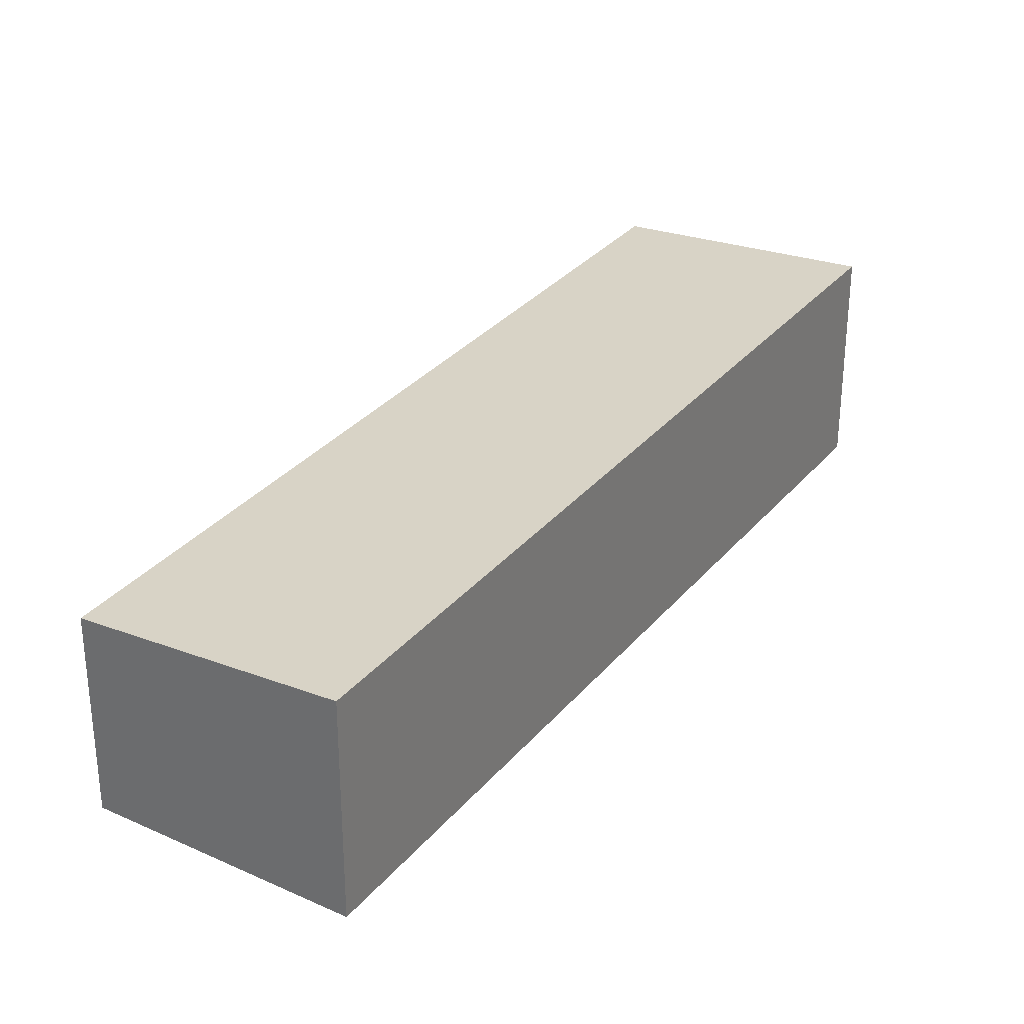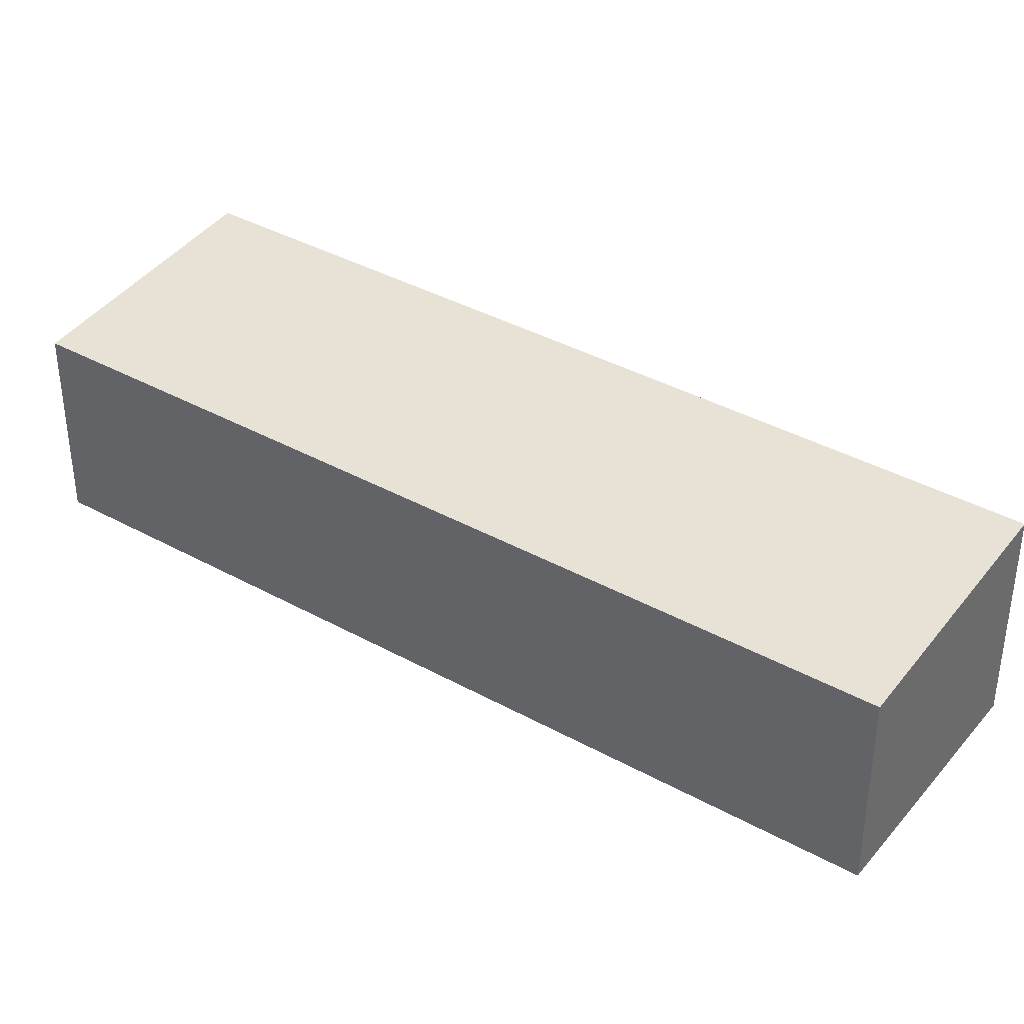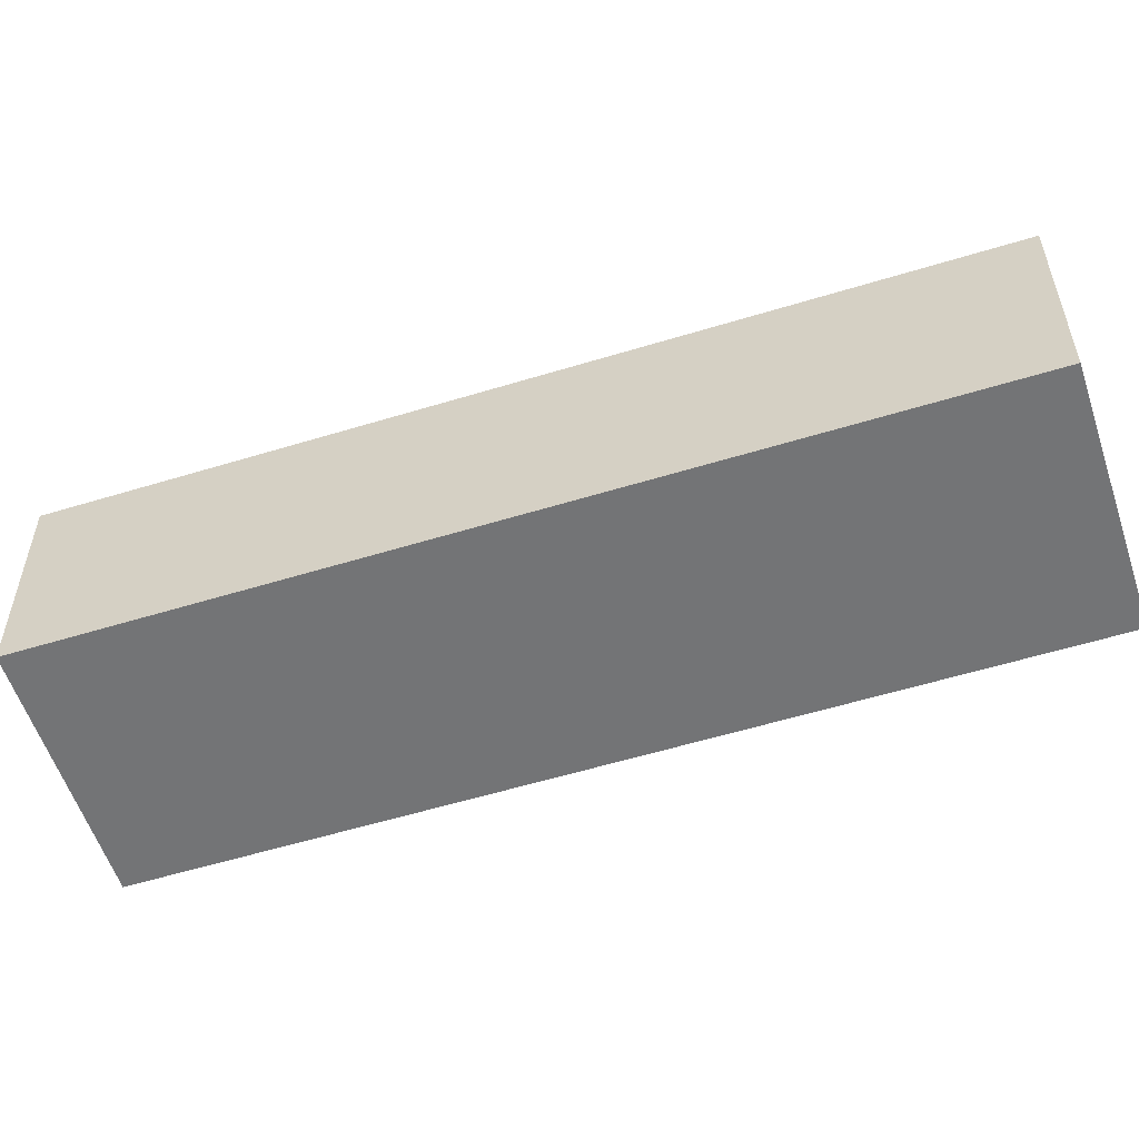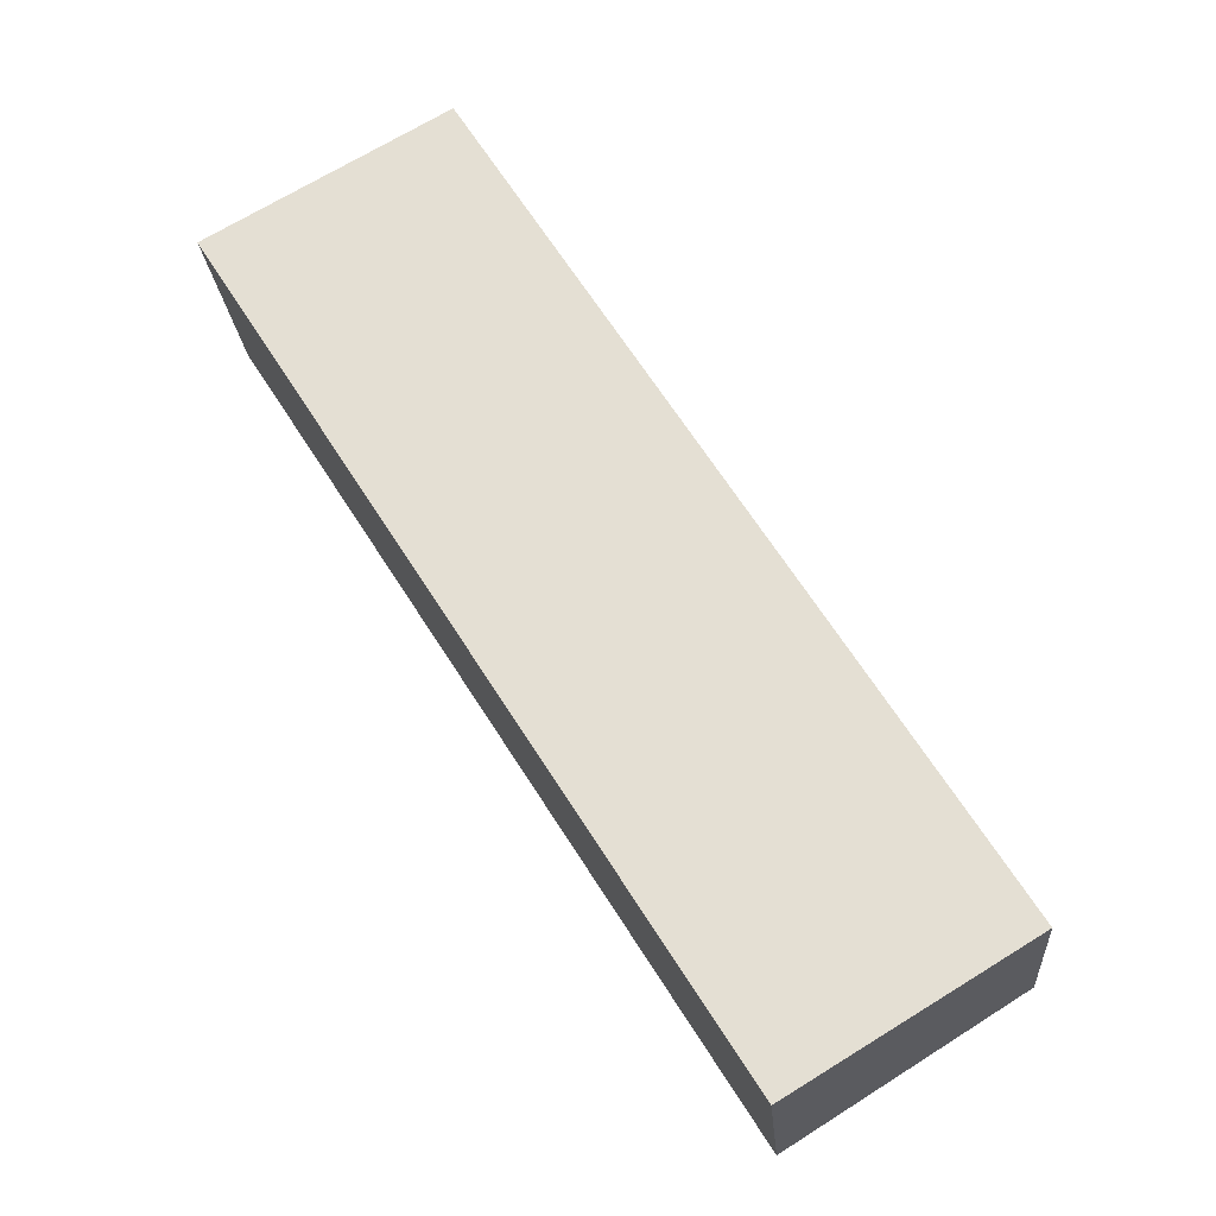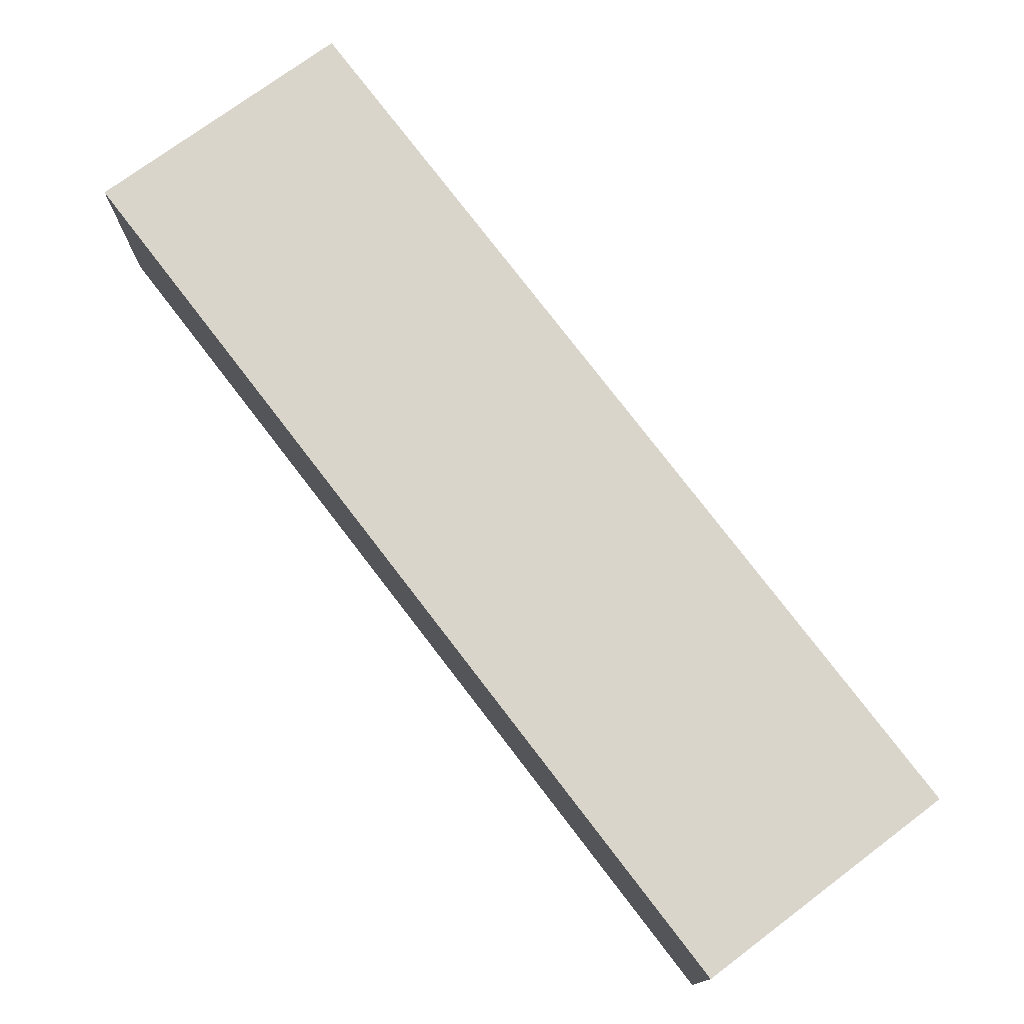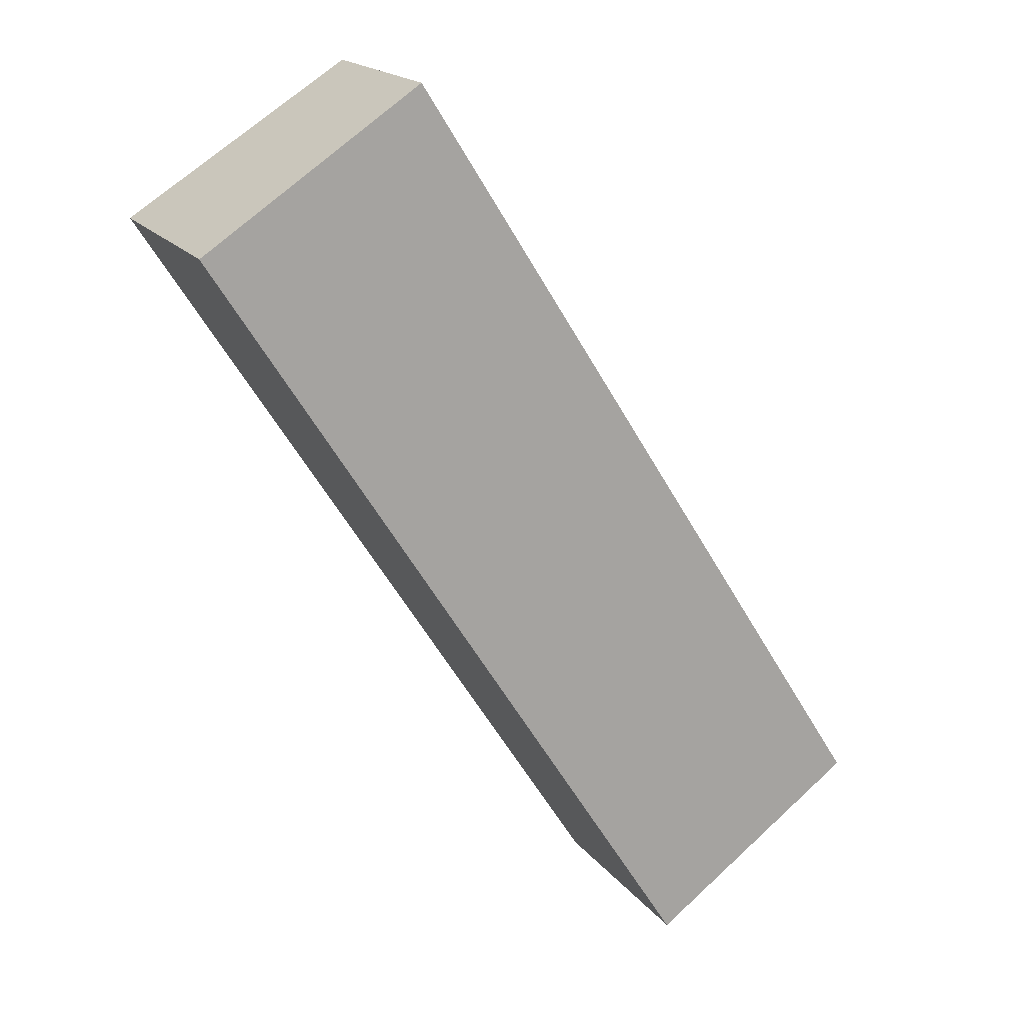
<metadata>
{"format":"obj","ext":"obj","renderer":"f3d","projection":"perspective","resolution":1024,"background":"white","views":[{"elev":31.5,"azim":64.9,"up":"+Y"},{"elev":38.4,"azim":-22.7,"up":"+Y"},{"elev":-56.2,"azim":140.2,"up":"+Y"},{"elev":-21.7,"azim":-175.5,"up":"+Z"},{"elev":77.4,"azim":174.9,"up":"+Y"},{"elev":18.2,"azim":154.6,"up":"+Z"}]}
</metadata>
<code>
v  1.869 1.827 -1.171
v  4.11 1.667 6.481
v  5.979 1.827 5.31
v  0 1.667 1.021e-16
v  5.979 -3.251e-16 5.31
v  1.869 7.17e-17 -1.171
v  0 0 0
v  4.11 -3.968e-16 6.481
g defaultobject
f 1 2 3
f 2 1 4
f 5 1 3
f 1 5 6
f 6 4 1
f 4 6 7
f 7 2 4
f 2 7 8
f 2 5 3
f 5 2 8
f 8 6 5
f 6 8 7

</code>
